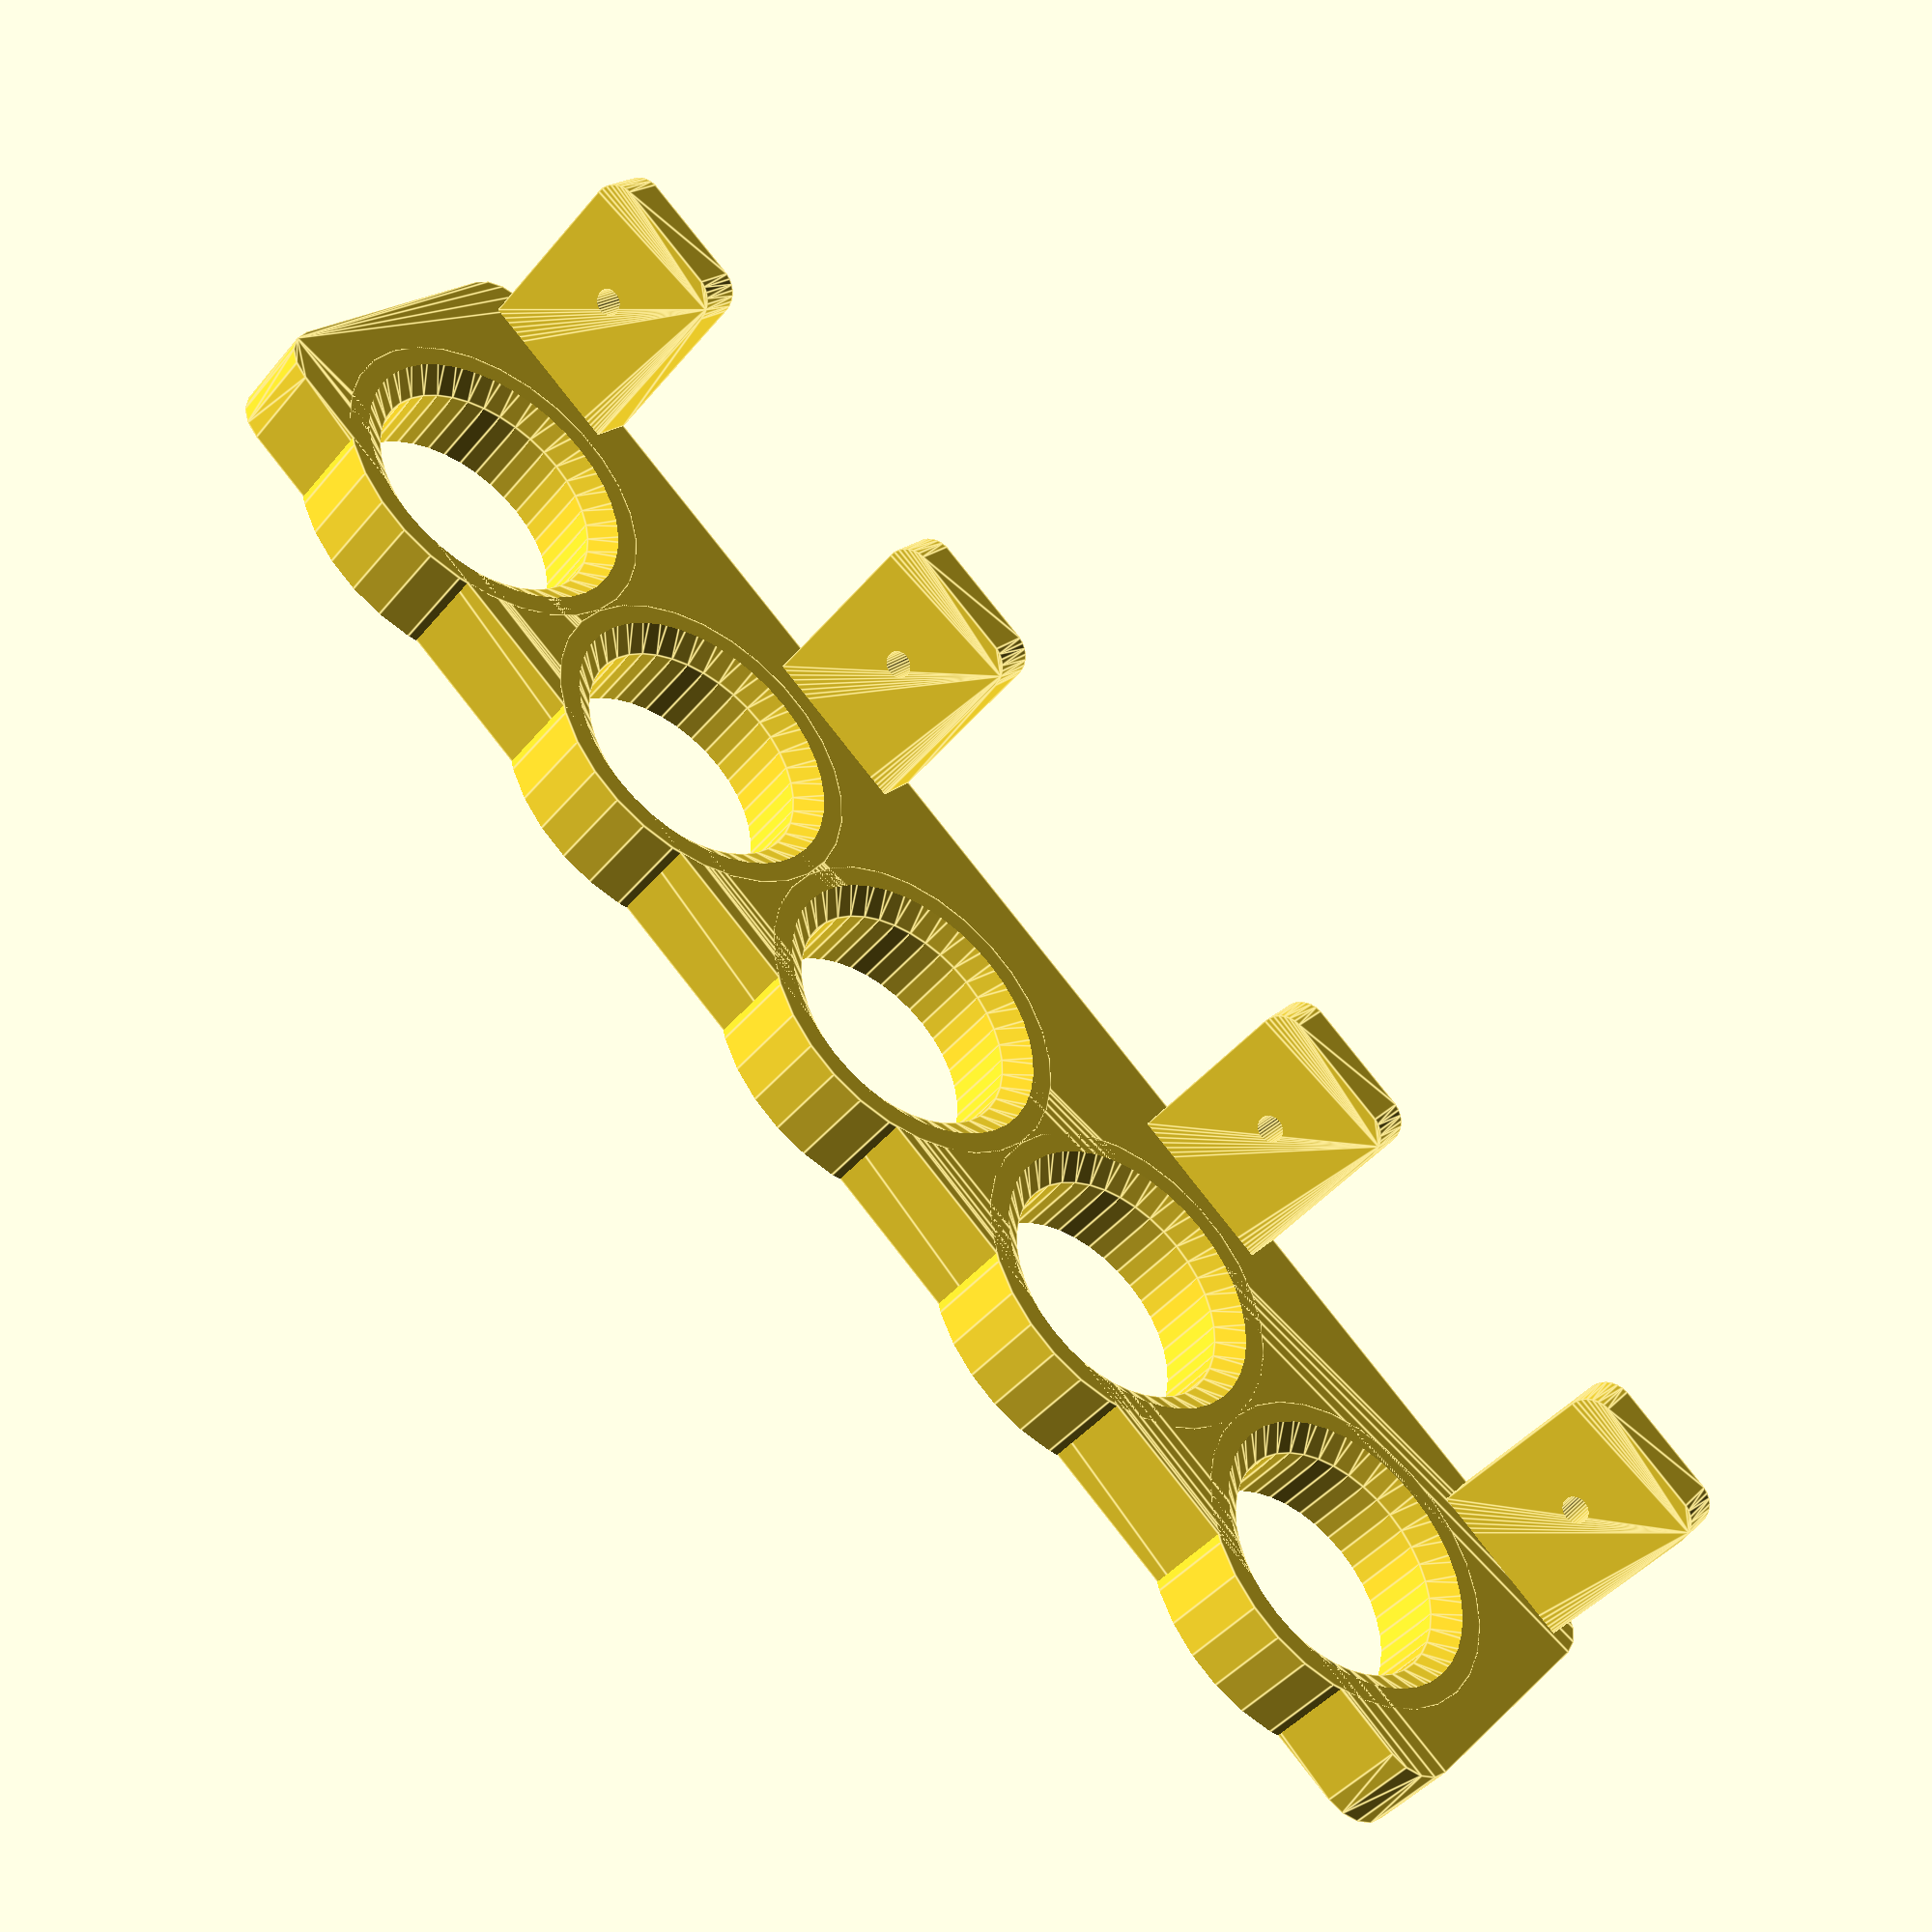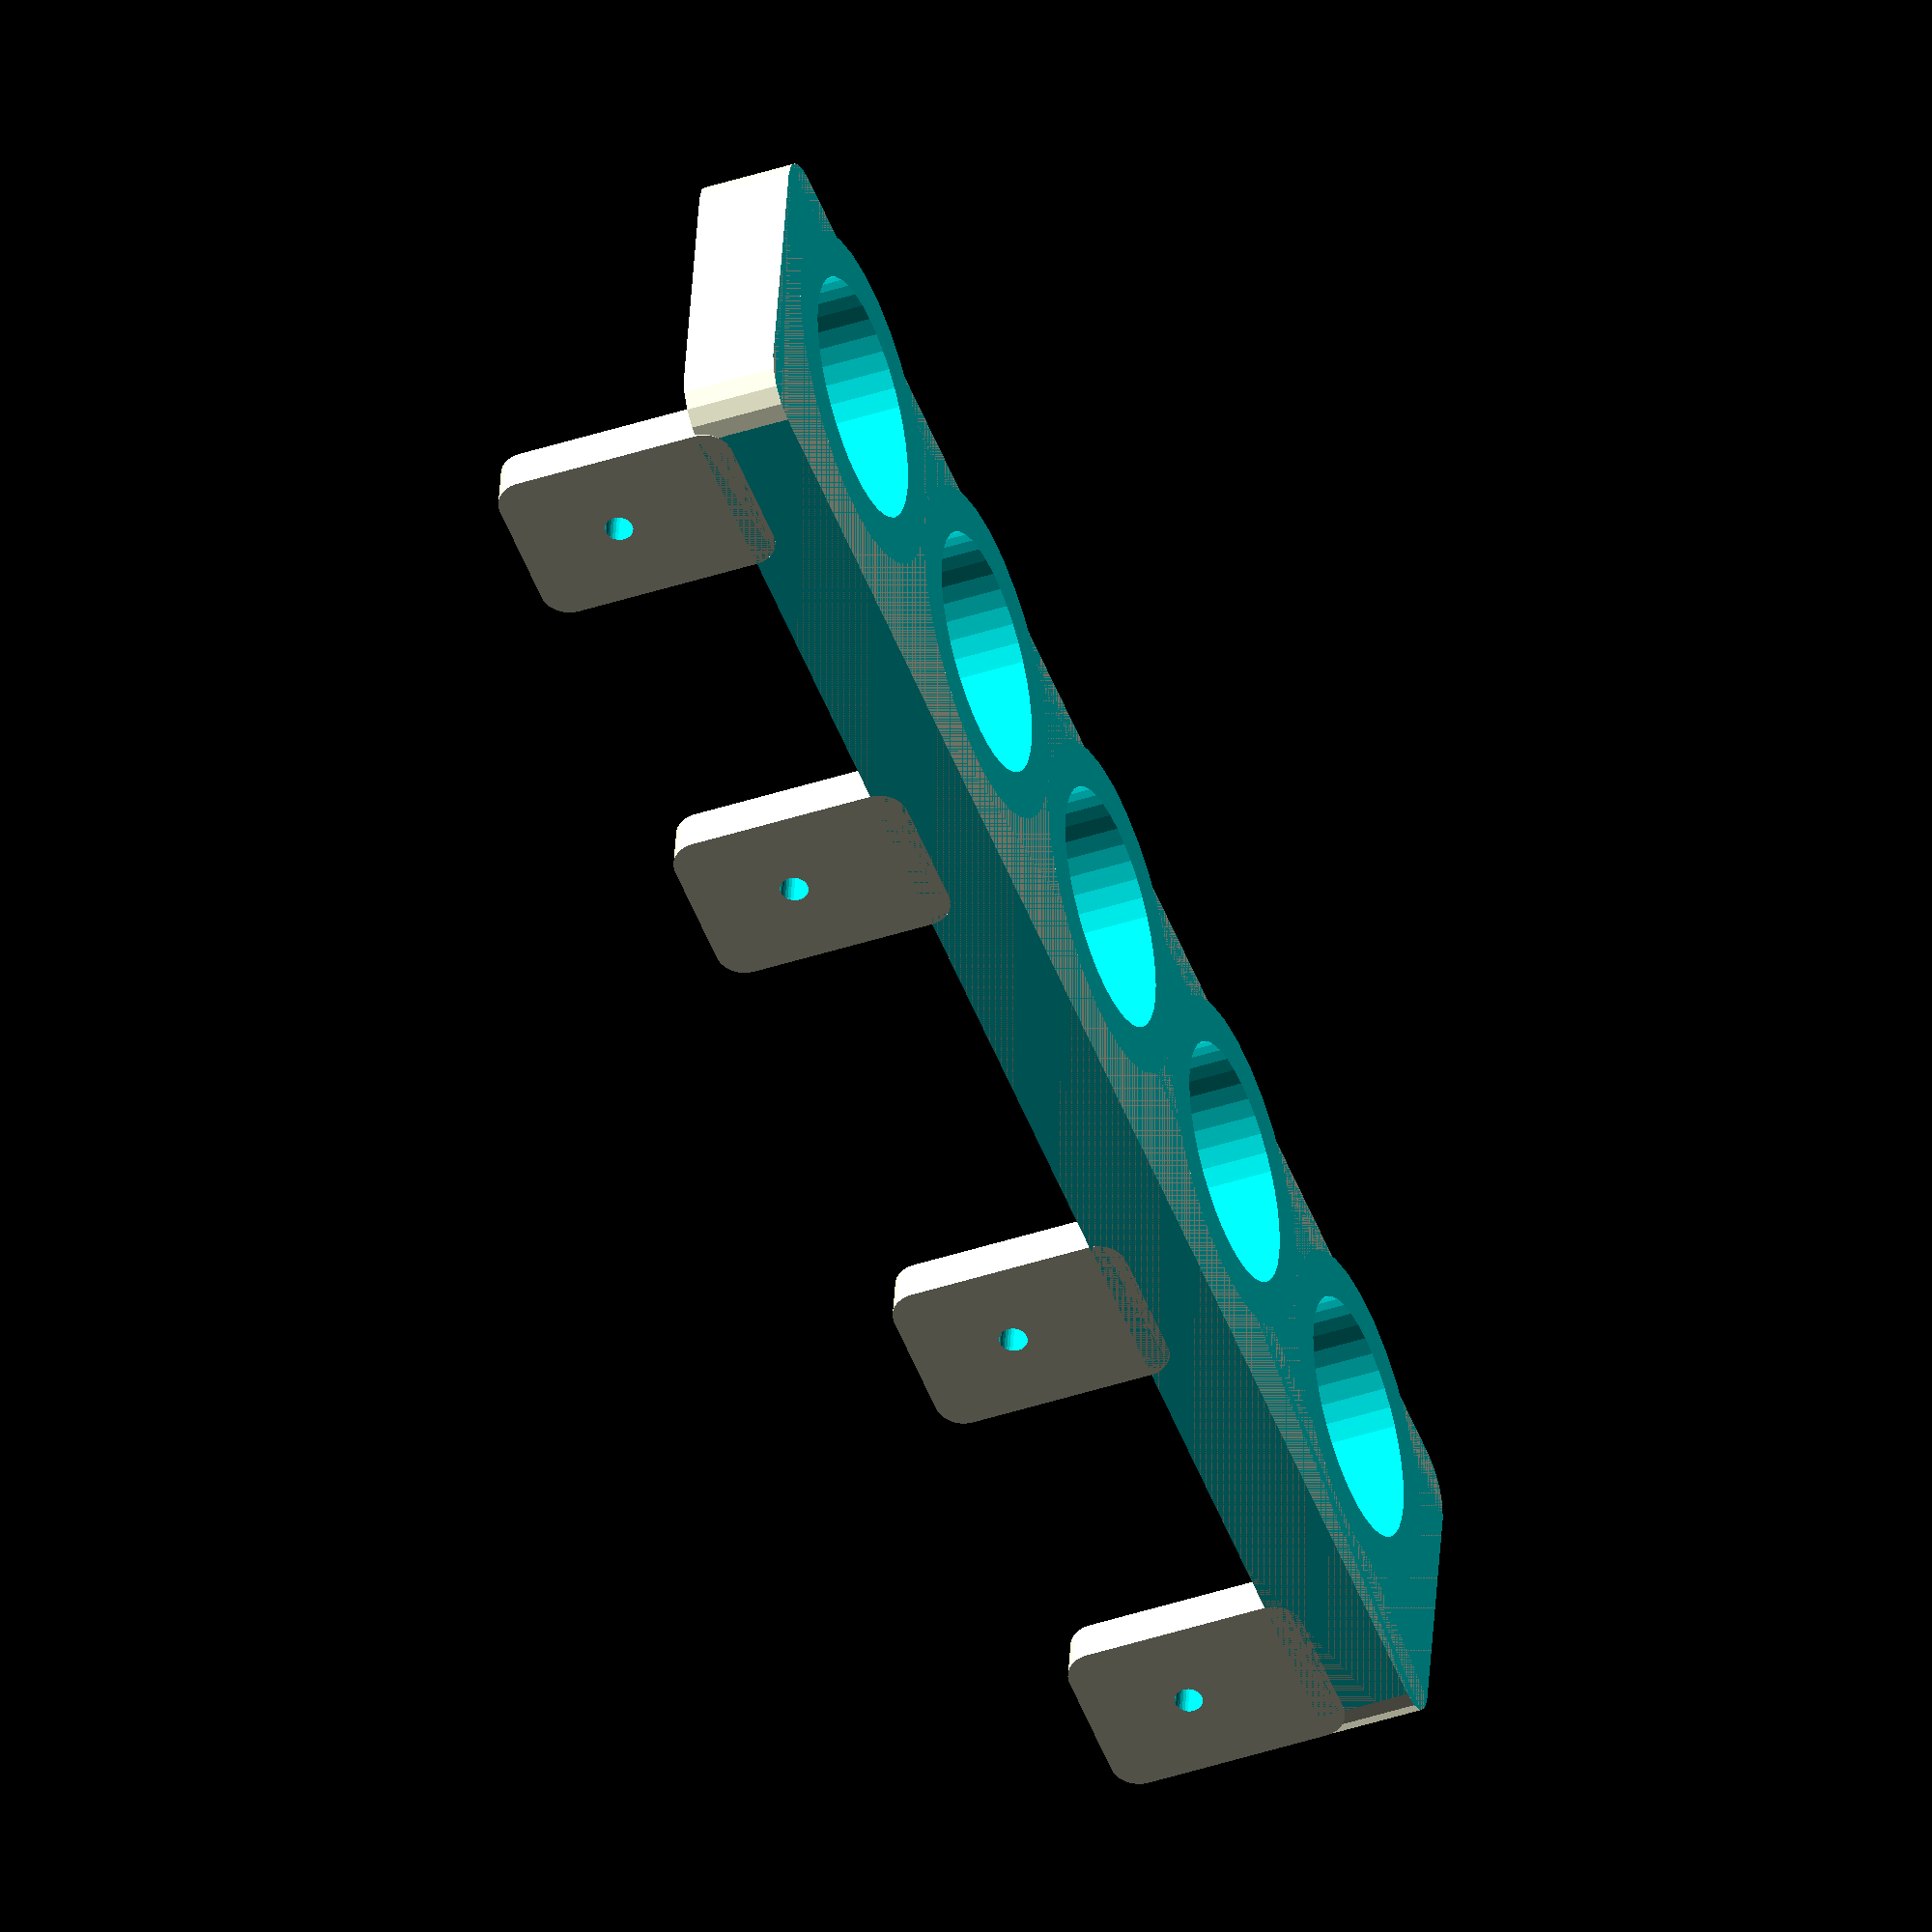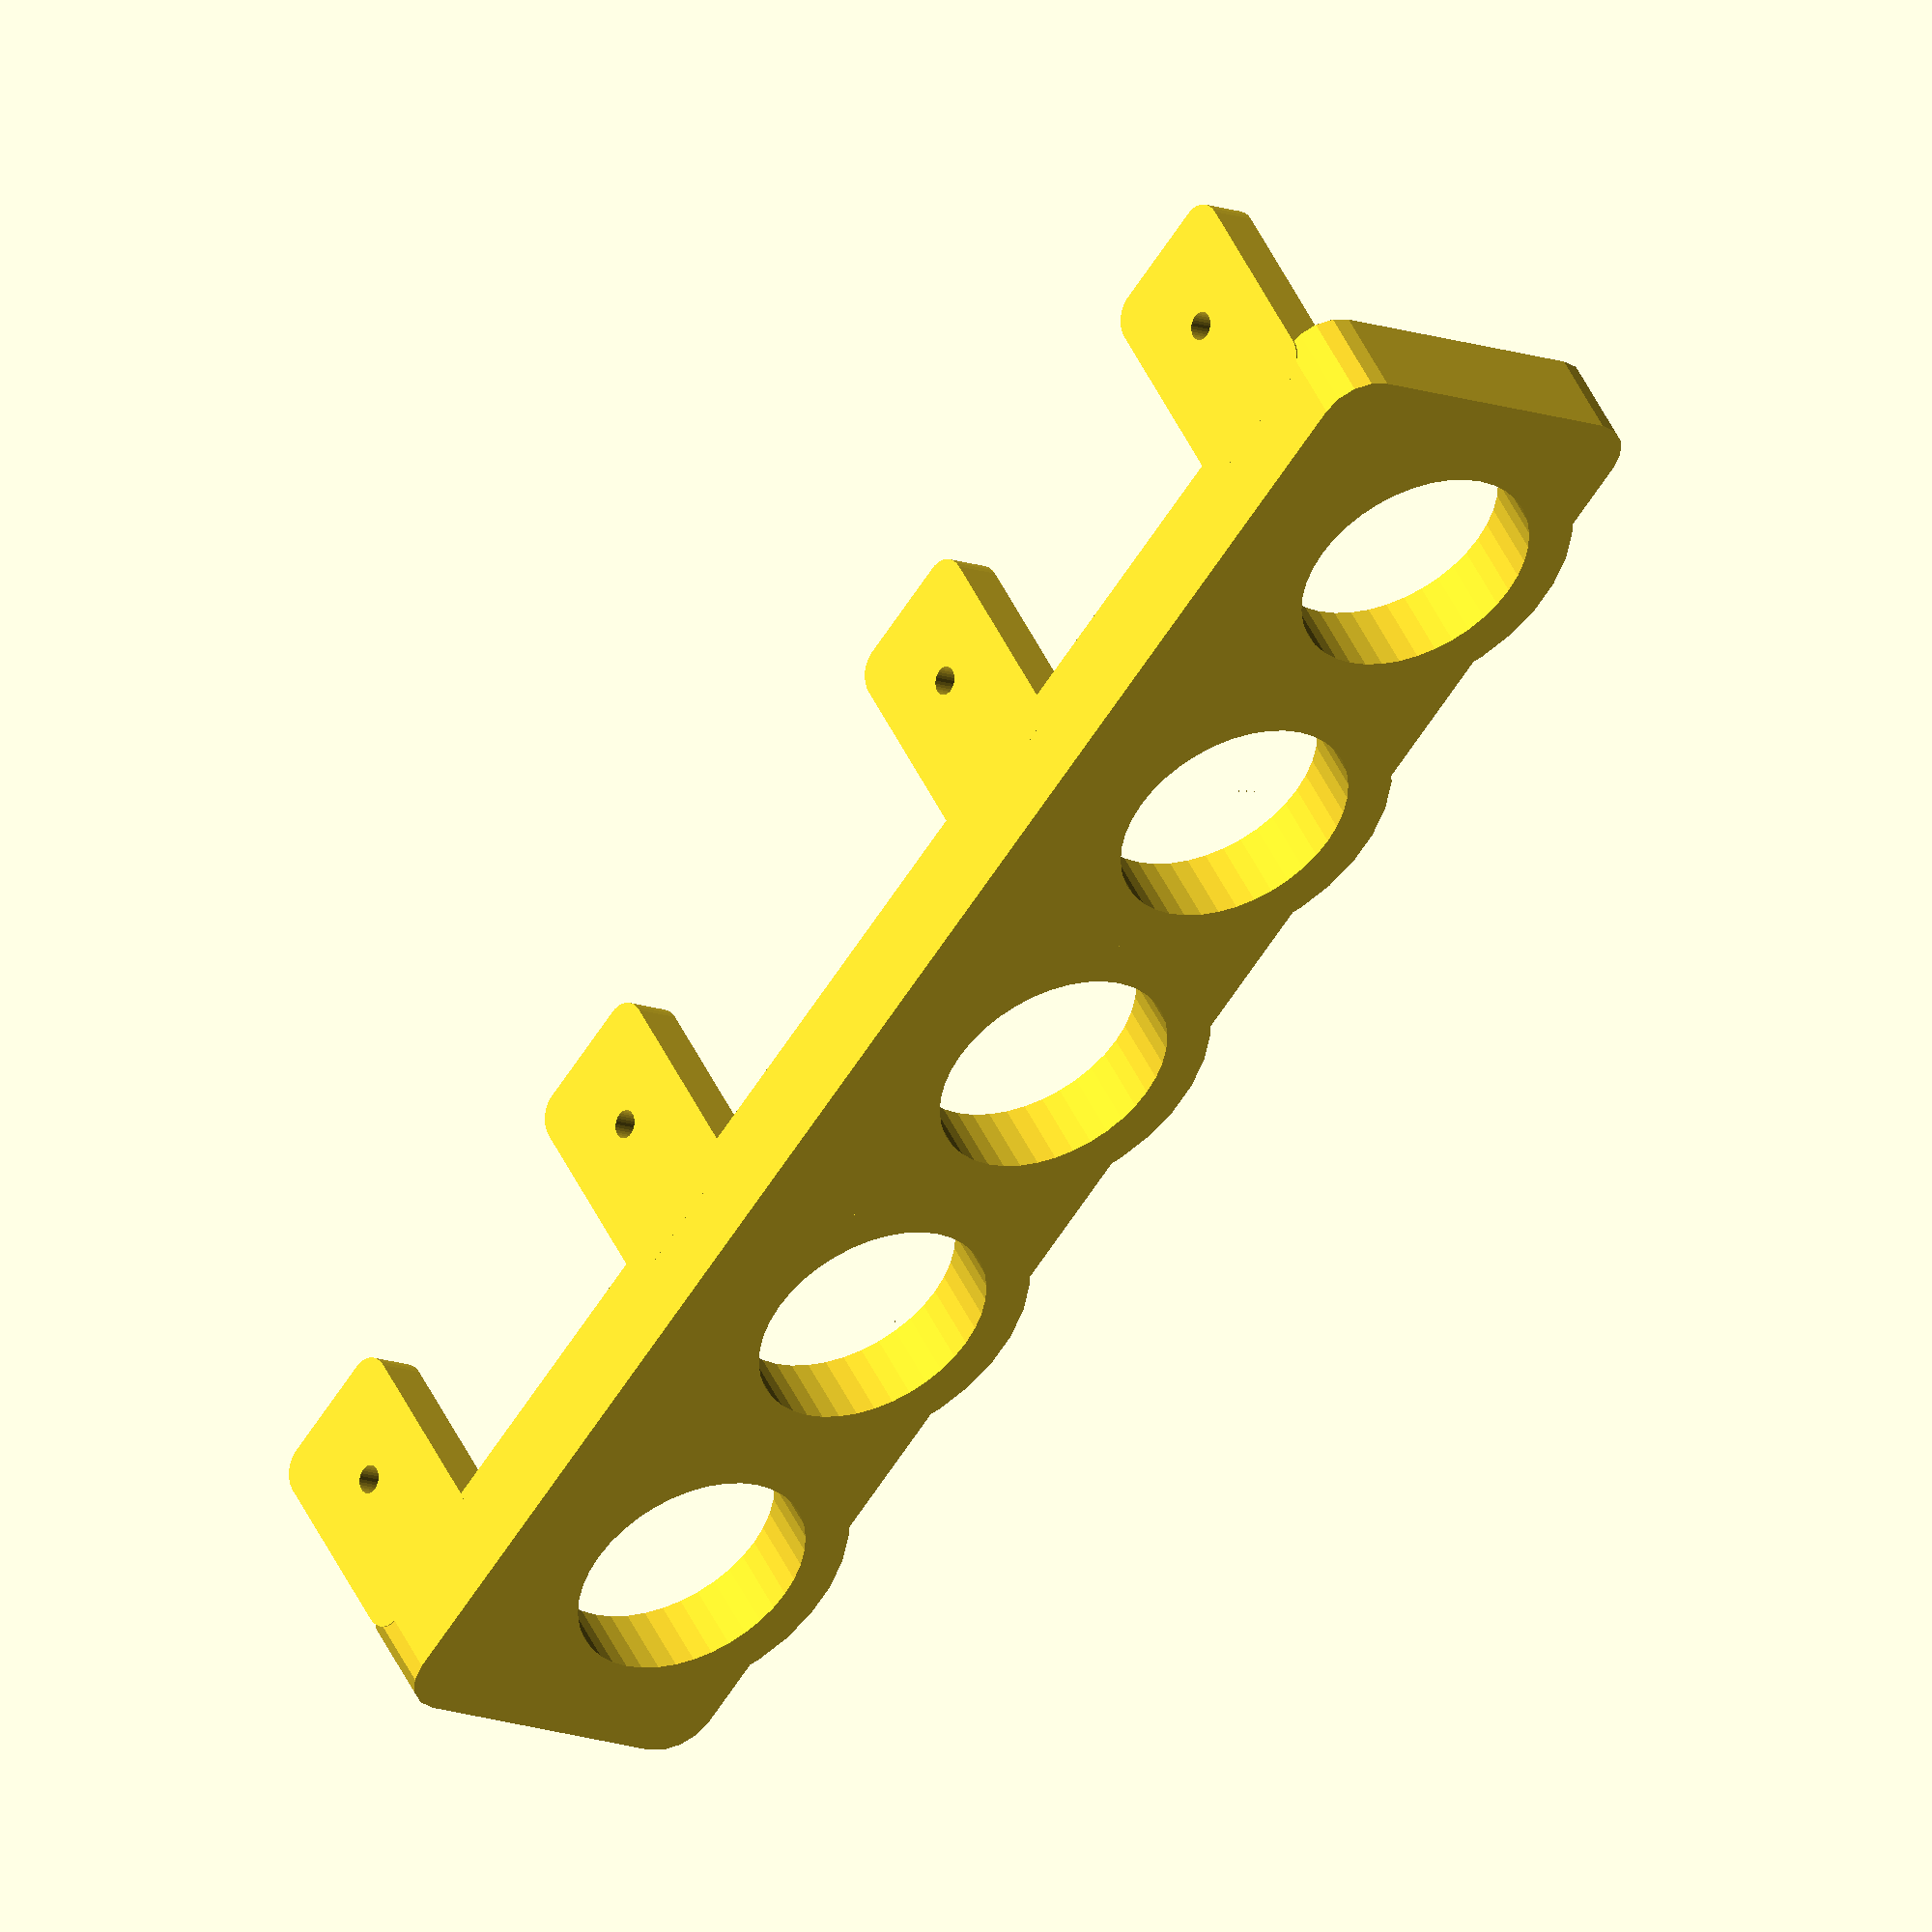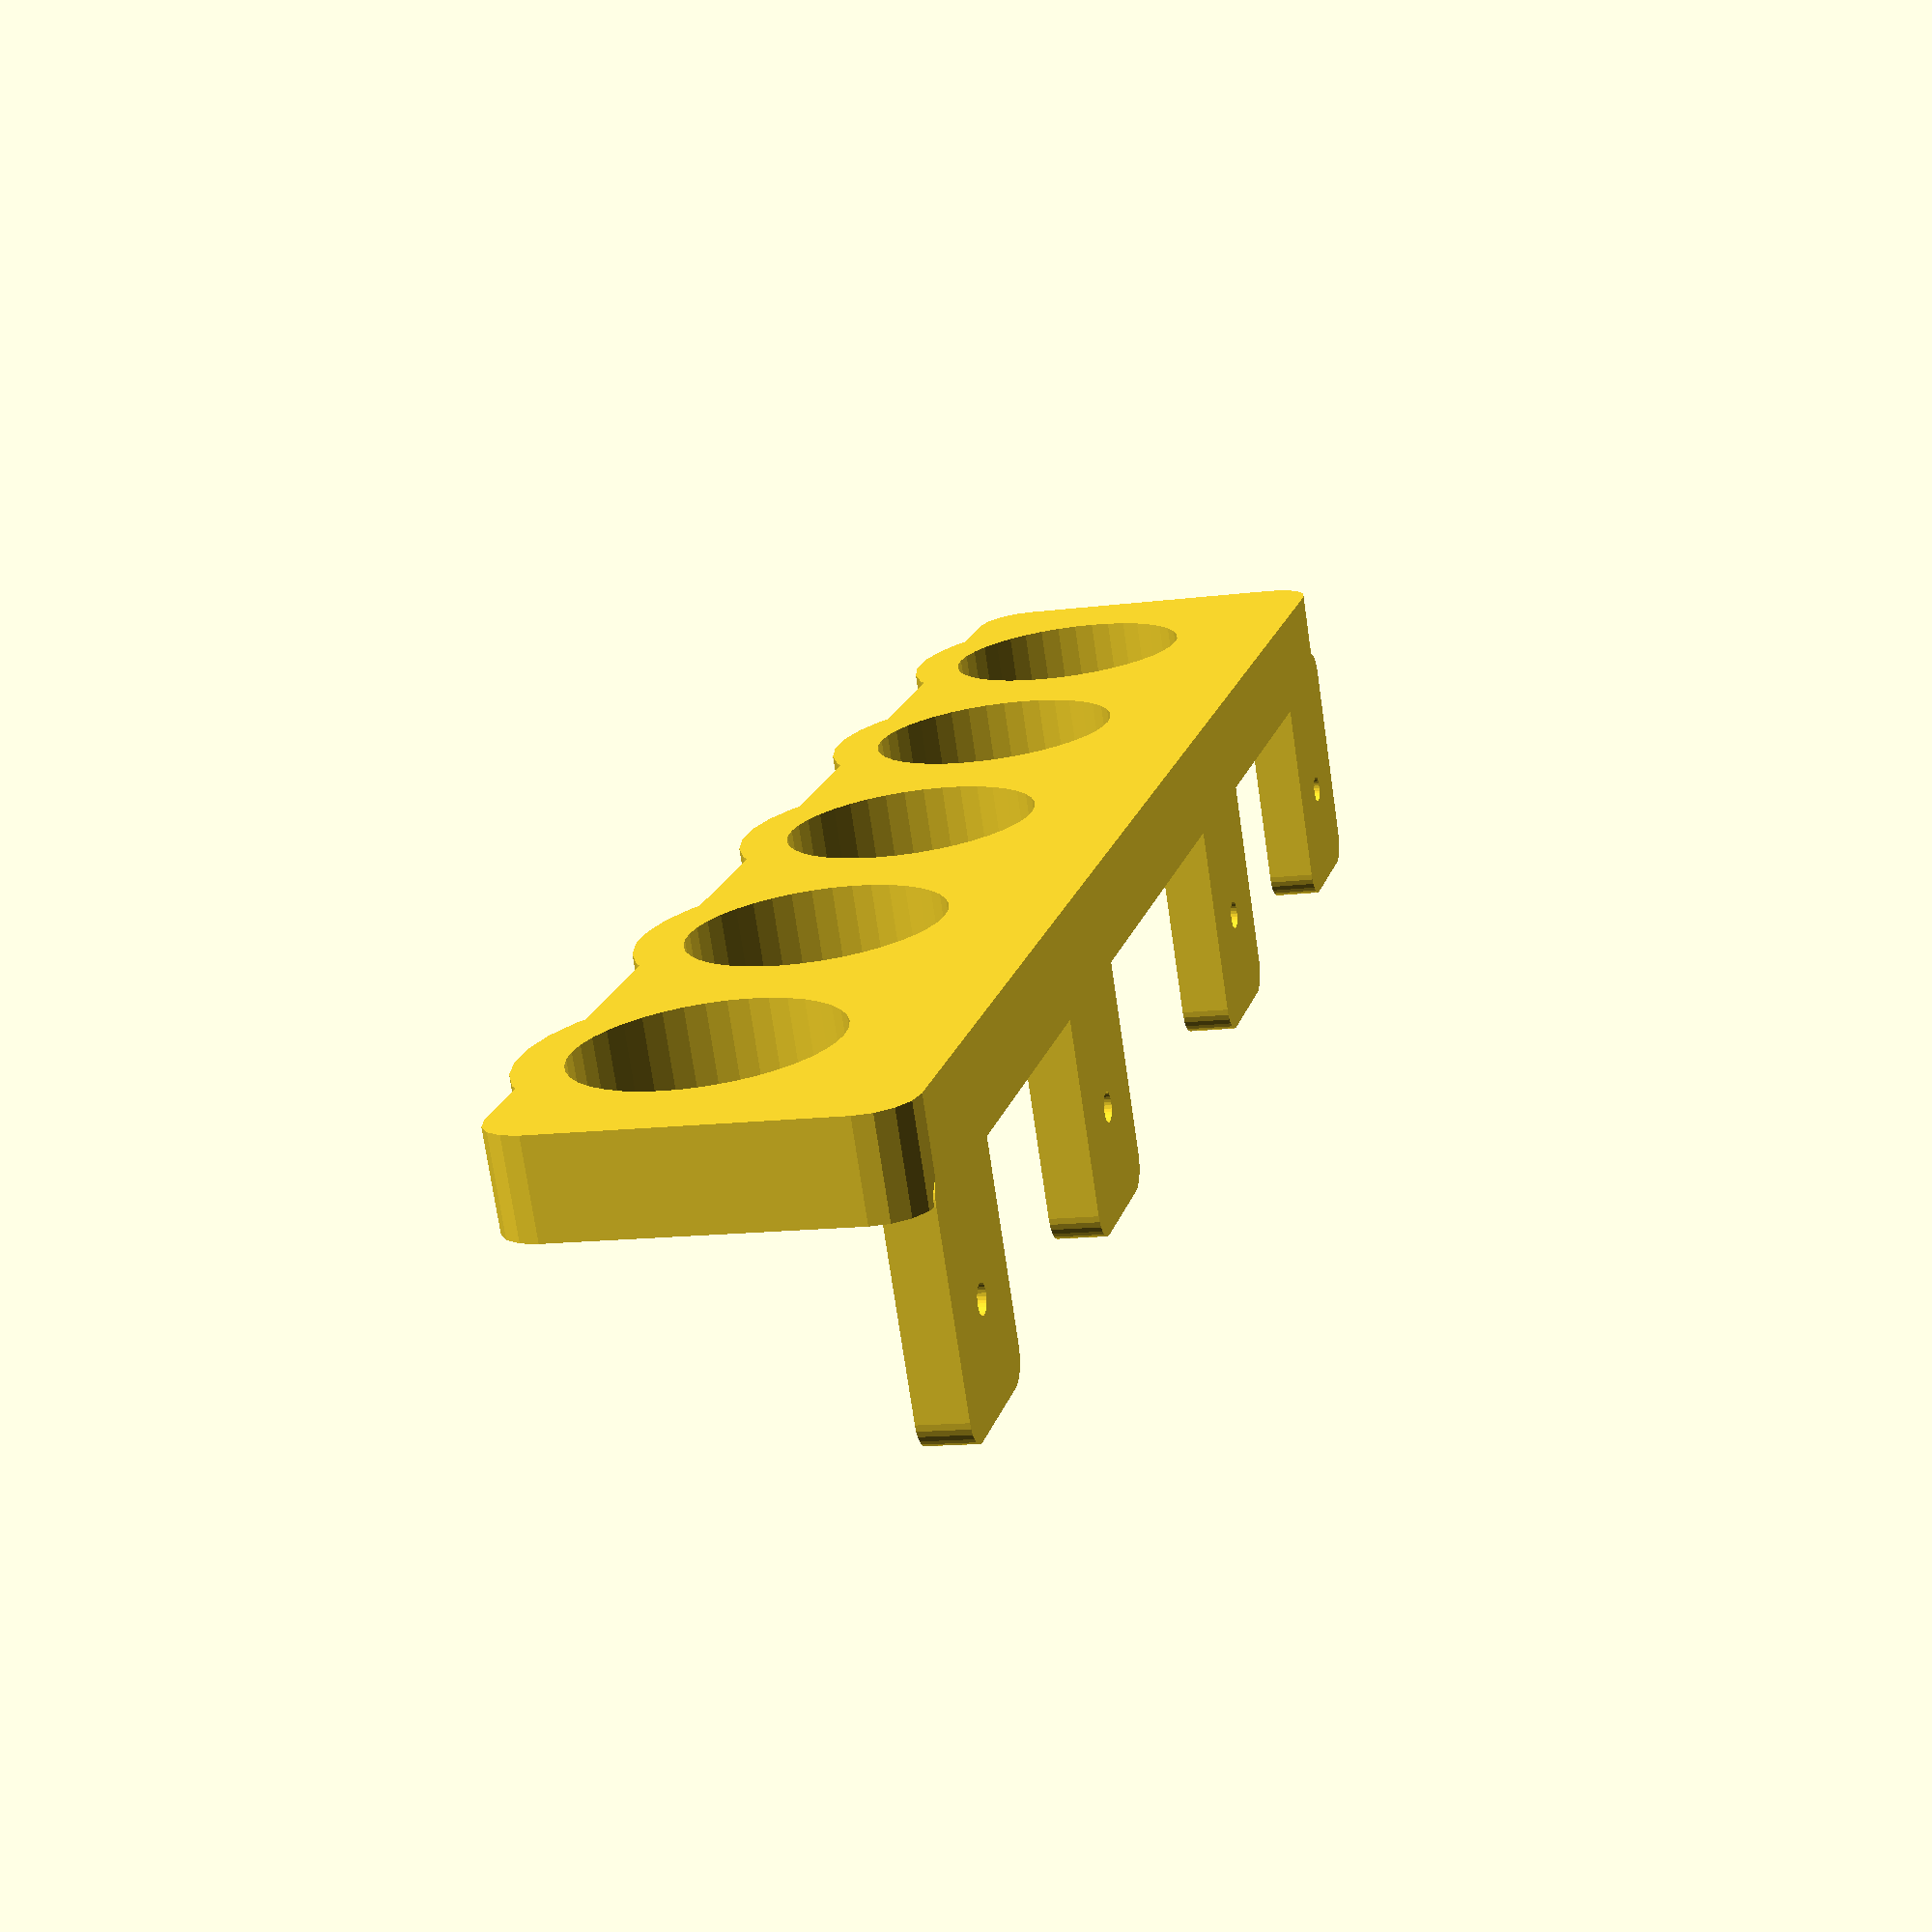
<openscad>
// Radius of hole for screw/nail
pegholeraio=1.5; // [.5:.1:3]

// Number of tool holes
furos=5; // [3:9]

// Radius of hole for tool
toolraio=13; // [1:.2:20]

module placona() {
  intervalo=180/furos;
  inicio=intervalo/2;
  difference() {
    union() {
      minkowski() {
        cube([180,30,5]);
        cylinder(r=5,h=5);    
      }
      for (furo=[inicio:intervalo:180]) {
        translate([furo,10,-1]) cylinder(r=toolraio+5,h=11);
      }
    }
    translate([-5,35,-1]) cube([200,40,60]);
    translate([-10,-10,-20]) cube([200,60,20]);

    for (furo = [inicio:intervalo:180]) {

      translate([furo,10,-12]) union() {
        cylinder(r=toolraio,h=20,$fn=40);
        translate([0,0,19.99]) cylinder(r1=toolraio,r2=toolraio*2,h=10,$fn=40);
      }
    }
  }       
}

module abinha() {
  difference() {
    minkowski() {
      cube([12,3,20]);
      rotate([90,0,0]) cylinder(r=3,h=2,$fn=30);
    }
    translate([6,10,12]) rotate([90,0,0]) cylinder(r=pegholeraio,h=20,$fn=30); 
  }
}  

placona();  
translate([2,32,10]) abinha();
translate([52.91,32,10]) abinha();
translate([116.57,32,10]) abinha();
translate([167.5,32,10]) abinha();
</openscad>
<views>
elev=44.1 azim=39.6 roll=323.4 proj=p view=edges
elev=43.1 azim=171.4 roll=111.3 proj=o view=solid
elev=312.8 azim=55.0 roll=156.1 proj=o view=wireframe
elev=73.8 azim=255.7 roll=188.3 proj=p view=solid
</views>
